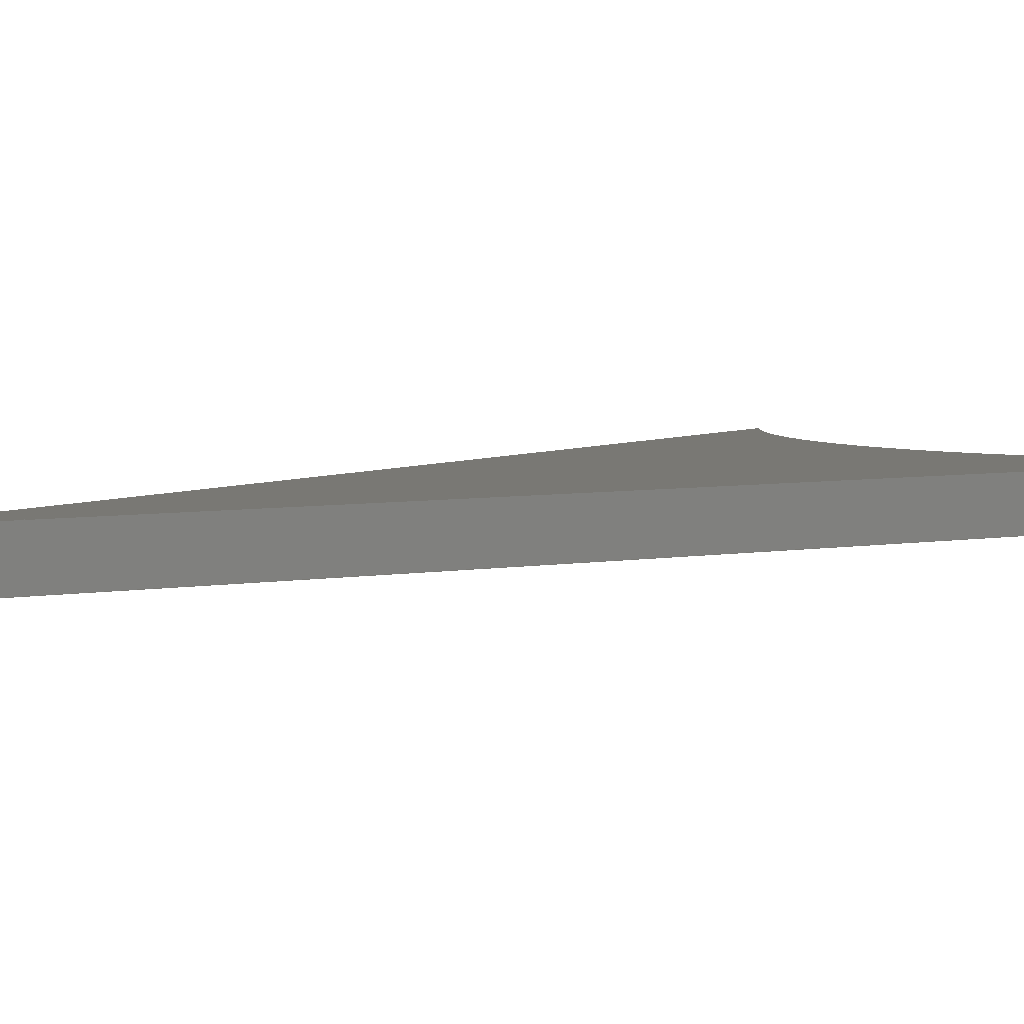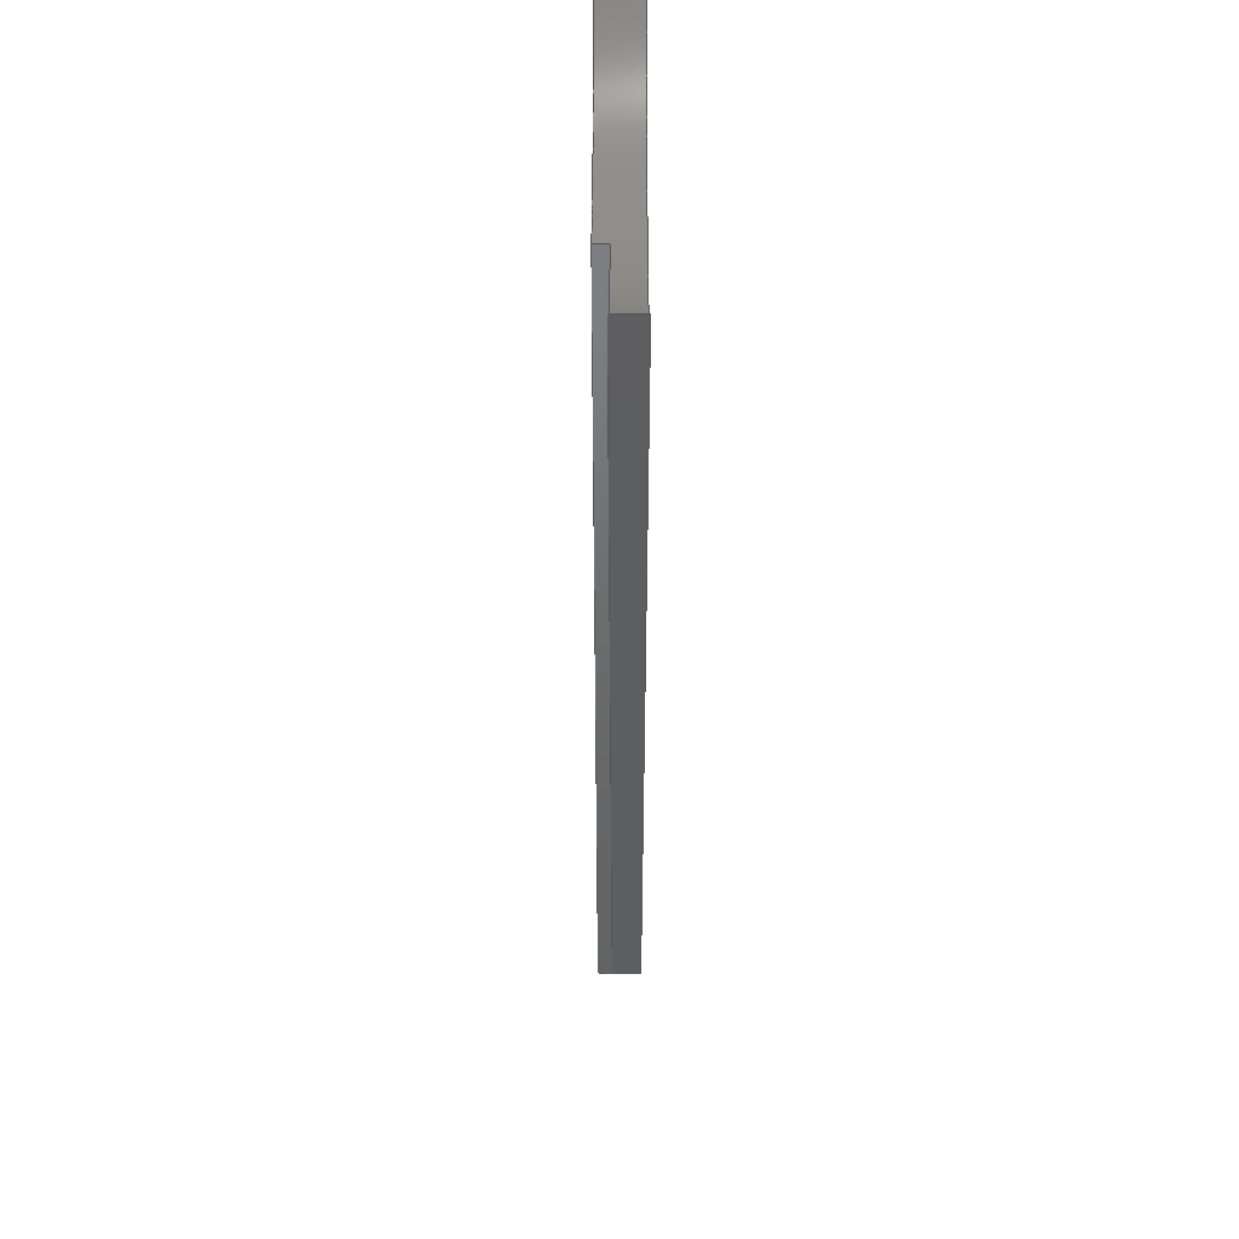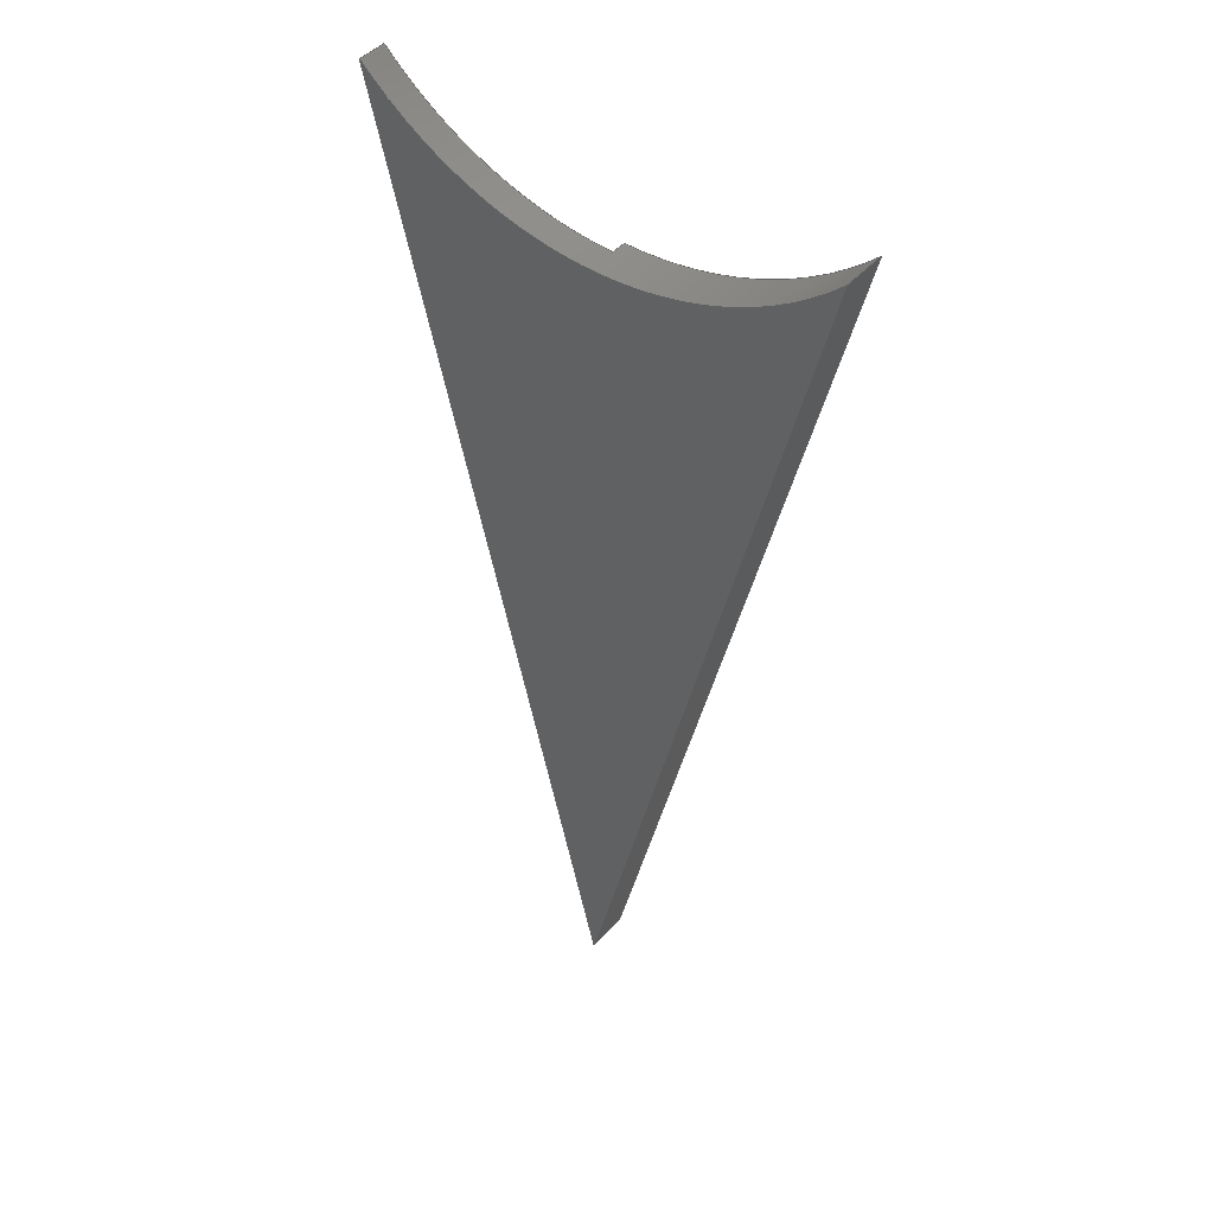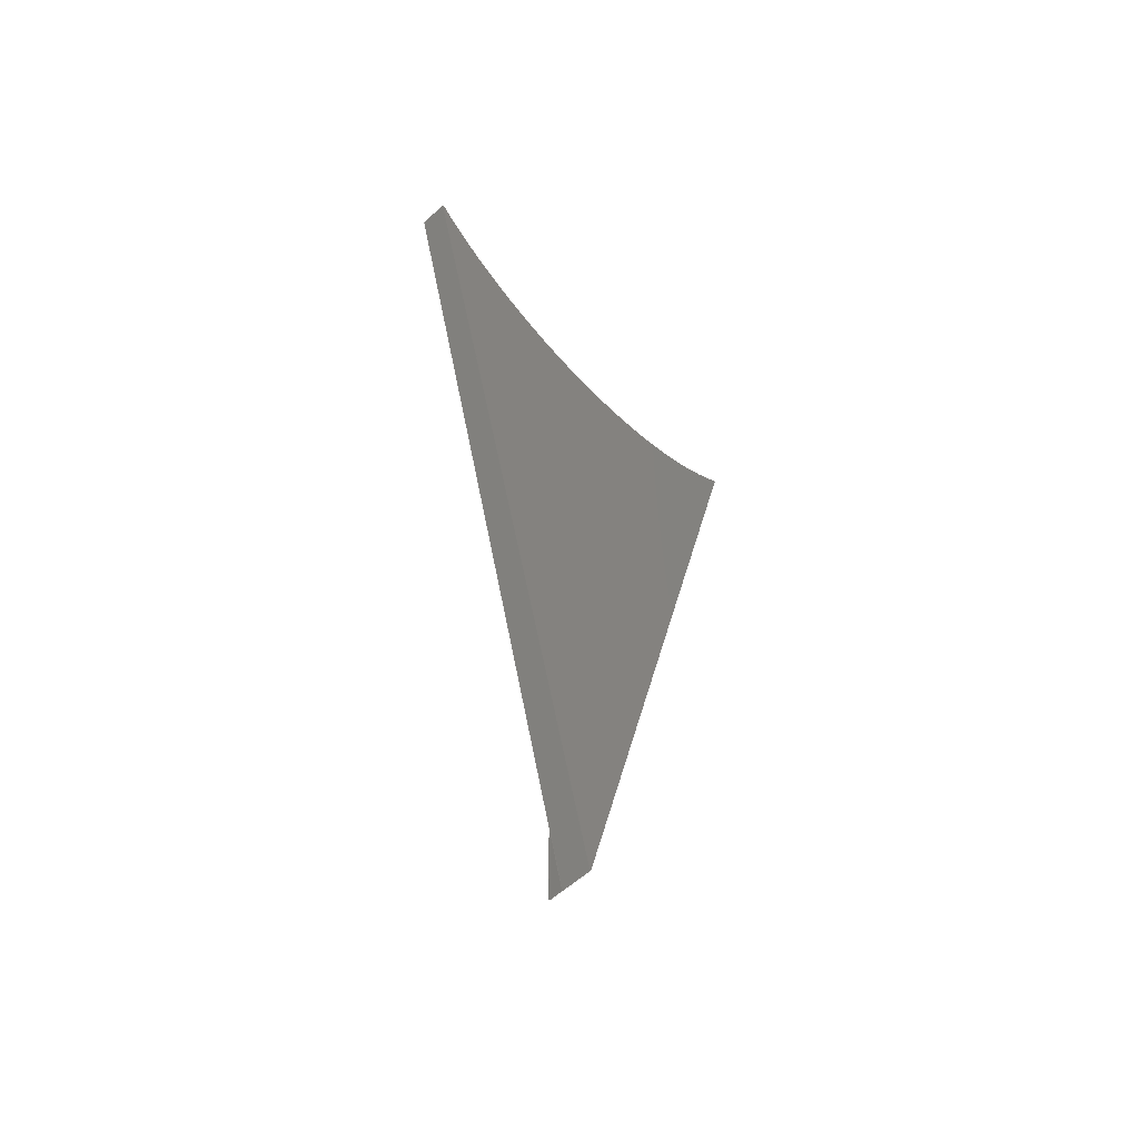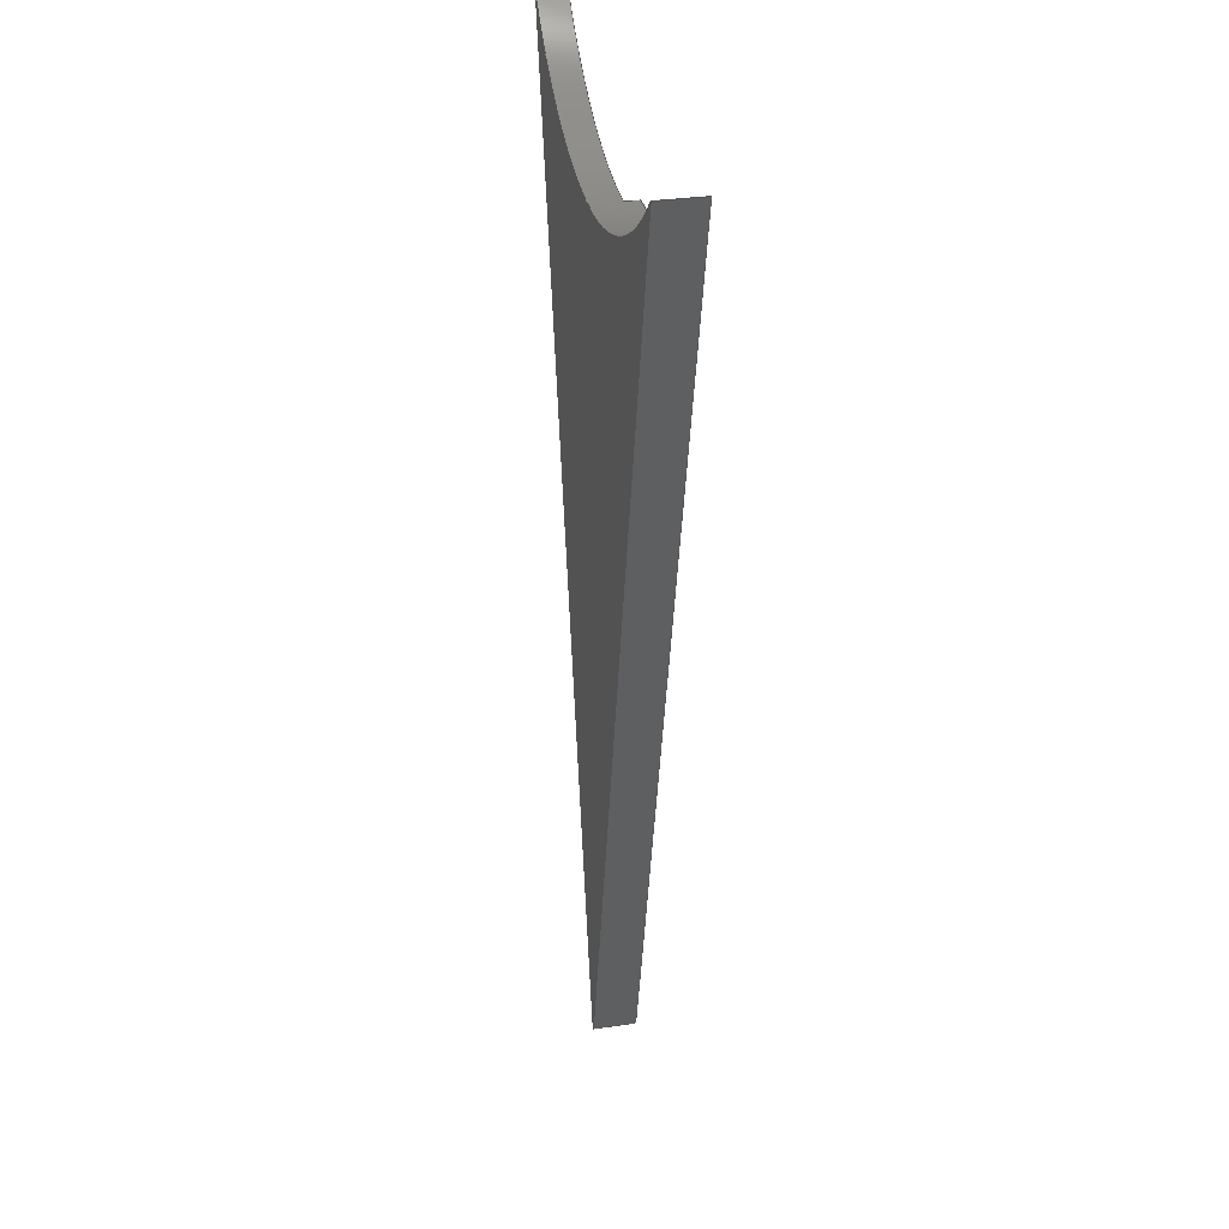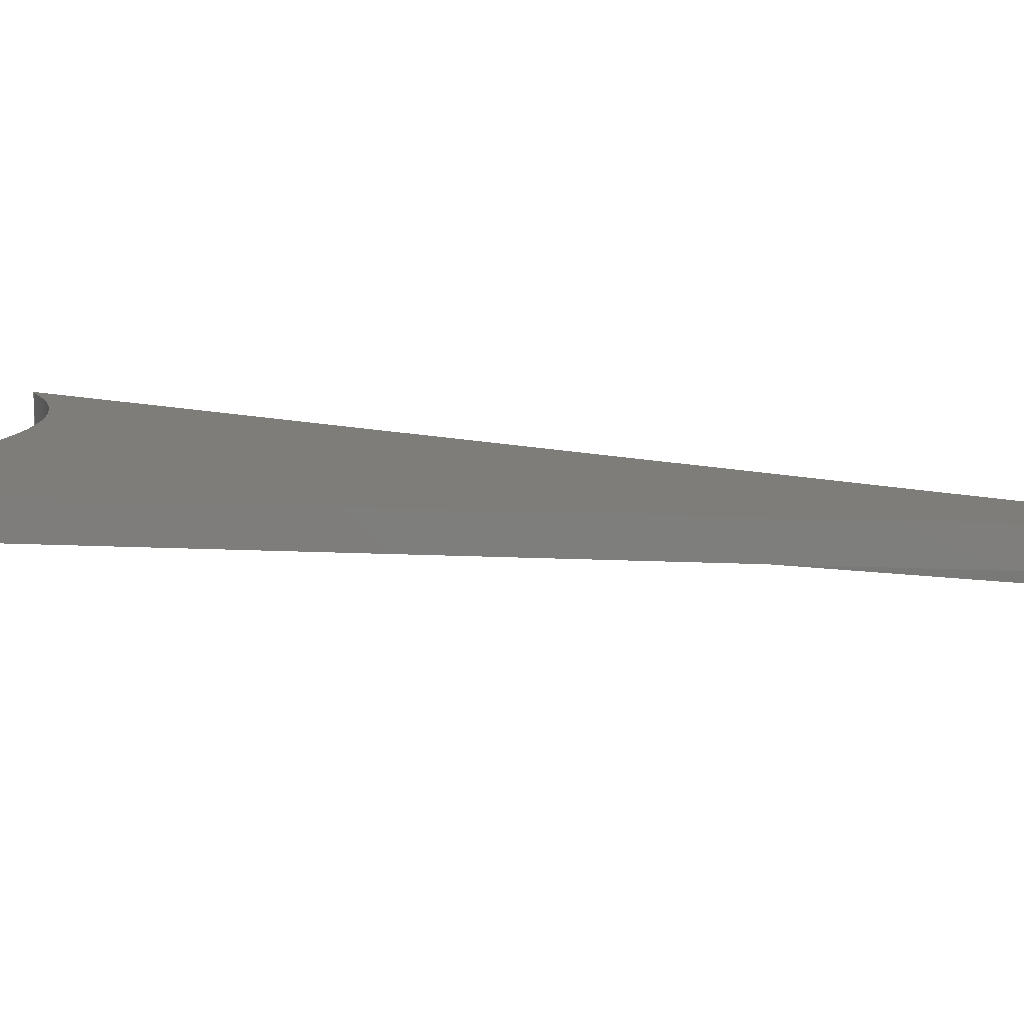
<metadata>
{"format":"step","ext":"step","renderer":"f3d","projection":"perspective","resolution":1024,"background":"white","views":[{"elev":5.2,"azim":47.1,"up":"+Z"},{"elev":42.1,"azim":-89.8,"up":"+Y"},{"elev":45.5,"azim":38.6,"up":"+Y"},{"elev":-60.2,"azim":-47.8,"up":"+Y"},{"elev":32.3,"azim":78.5,"up":"+Y"},{"elev":10.3,"azim":-68.5,"up":"+Z"}]}
</metadata>
<code>
ISO-10303-21;
DATA;
#1=SHAPE_REPRESENTATION_RELATIONSHIP('','',#140,#2);
#2=ADVANCED_BREP_SHAPE_REPRESENTATION('',(#138),#217);
#3=PLANE('',#146);
#4=PLANE('',#147);
#5=PLANE('',#148);
#6=PLANE('',#149);
#7=PLANE('',#150);
#8=PLANE('',#151);
#9=OVER_RIDING_STYLED_ITEM('',(#113),#104,#111);
#10=OVER_RIDING_STYLED_ITEM('',(#114),#105,#111);
#11=OVER_RIDING_STYLED_ITEM('',(#115),#107,#111);
#12=LINE('',#190,#23);
#13=LINE('',#194,#24);
#14=LINE('',#198,#25);
#15=LINE('',#200,#26);
#16=LINE('',#202,#27);
#17=LINE('',#204,#28);
#18=LINE('',#206,#29);
#19=LINE('',#208,#30);
#20=LINE('',#210,#31);
#21=LINE('',#212,#32);
#22=LINE('',#214,#33);
#23=VECTOR('',#158,1);
#24=VECTOR('',#161,1);
#25=VECTOR('',#164,1);
#26=VECTOR('',#167,1);
#27=VECTOR('',#168,1);
#28=VECTOR('',#169,1);
#29=VECTOR('',#172,1);
#30=VECTOR('',#175,1);
#31=VECTOR('',#178,1);
#32=VECTOR('',#179,1);
#33=VECTOR('',#182,1);
#34=ORIENTED_EDGE('',*,*,#62,.F.);
#35=ORIENTED_EDGE('',*,*,#63,.F.);
#36=ORIENTED_EDGE('',*,*,#64,.T.);
#37=ORIENTED_EDGE('',*,*,#65,.T.);
#38=ORIENTED_EDGE('',*,*,#66,.F.);
#39=ORIENTED_EDGE('',*,*,#67,.F.);
#40=ORIENTED_EDGE('',*,*,#68,.T.);
#41=ORIENTED_EDGE('',*,*,#69,.F.);
#42=ORIENTED_EDGE('',*,*,#70,.F.);
#43=ORIENTED_EDGE('',*,*,#63,.T.);
#44=ORIENTED_EDGE('',*,*,#64,.F.);
#45=ORIENTED_EDGE('',*,*,#70,.T.);
#46=ORIENTED_EDGE('',*,*,#71,.F.);
#47=ORIENTED_EDGE('',*,*,#62,.T.);
#48=ORIENTED_EDGE('',*,*,#72,.T.);
#49=ORIENTED_EDGE('',*,*,#68,.F.);
#50=ORIENTED_EDGE('',*,*,#73,.F.);
#51=ORIENTED_EDGE('',*,*,#65,.F.);
#52=ORIENTED_EDGE('',*,*,#71,.T.);
#53=ORIENTED_EDGE('',*,*,#69,.T.);
#54=ORIENTED_EDGE('',*,*,#74,.T.);
#55=ORIENTED_EDGE('',*,*,#72,.F.);
#56=ORIENTED_EDGE('',*,*,#67,.T.);
#57=ORIENTED_EDGE('',*,*,#75,.T.);
#58=ORIENTED_EDGE('',*,*,#74,.F.);
#59=ORIENTED_EDGE('',*,*,#73,.T.);
#60=ORIENTED_EDGE('',*,*,#75,.F.);
#61=ORIENTED_EDGE('',*,*,#66,.T.);
#62=EDGE_CURVE('',#76,#77,#85,.T.);
#63=EDGE_CURVE('',#78,#76,#12,.T.);
#64=EDGE_CURVE('',#78,#79,#86,.T.);
#65=EDGE_CURVE('',#79,#80,#13,.T.);
#66=EDGE_CURVE('',#81,#80,#87,.T.);
#67=EDGE_CURVE('',#77,#81,#14,.T.);
#68=EDGE_CURVE('',#76,#82,#15,.T.);
#69=EDGE_CURVE('',#83,#82,#16,.T.);
#70=EDGE_CURVE('',#78,#83,#17,.T.);
#71=EDGE_CURVE('',#79,#83,#18,.T.);
#72=EDGE_CURVE('',#77,#82,#19,.T.);
#73=EDGE_CURVE('',#80,#84,#20,.T.);
#74=EDGE_CURVE('',#82,#84,#21,.T.);
#75=EDGE_CURVE('',#81,#84,#22,.T.);
#76=VERTEX_POINT('',#188);
#77=VERTEX_POINT('',#189);
#78=VERTEX_POINT('',#191);
#79=VERTEX_POINT('',#193);
#80=VERTEX_POINT('',#195);
#81=VERTEX_POINT('',#197);
#82=VERTEX_POINT('',#201);
#83=VERTEX_POINT('',#203);
#84=VERTEX_POINT('',#211);
#85=CIRCLE('',#143,0.1141);
#86=CIRCLE('',#144,0.1141);
#87=CIRCLE('',#145,0.1141);
#88=EDGE_LOOP('',(#34,#35,#36,#37,#38,#39));
#89=EDGE_LOOP('',(#40,#41,#42,#43));
#90=EDGE_LOOP('',(#44,#45,#46));
#91=EDGE_LOOP('',(#47,#48,#49));
#92=EDGE_LOOP('',(#50,#51,#52,#53,#54));
#93=EDGE_LOOP('',(#55,#56,#57,#58));
#94=EDGE_LOOP('',(#59,#60,#61));
#95=FACE_BOUND('',#88,.T.);
#96=FACE_BOUND('',#89,.T.);
#97=FACE_BOUND('',#90,.T.);
#98=FACE_BOUND('',#91,.T.);
#99=FACE_BOUND('',#92,.T.);
#100=FACE_BOUND('',#93,.T.);
#101=FACE_BOUND('',#94,.T.);
#102=CYLINDRICAL_SURFACE('',#142,0.1141);
#103=ADVANCED_FACE('',(#95),#102,.F.);
#104=ADVANCED_FACE('',(#96),#3,.F.);
#105=ADVANCED_FACE('',(#97),#4,.T.);
#106=ADVANCED_FACE('',(#98),#5,.F.);
#107=ADVANCED_FACE('',(#99),#6,.T.);
#108=ADVANCED_FACE('',(#100),#7,.F.);
#109=ADVANCED_FACE('',(#101),#8,.F.);
#110=CLOSED_SHELL('',(#103,#104,#105,#106,#107,#108,#109));
#111=STYLED_ITEM('',(#112),#138);
#112=PRESENTATION_STYLE_ASSIGNMENT((#116));
#113=PRESENTATION_STYLE_ASSIGNMENT((#117));
#114=PRESENTATION_STYLE_ASSIGNMENT((#118));
#115=PRESENTATION_STYLE_ASSIGNMENT((#119));
#116=SURFACE_STYLE_USAGE(.BOTH.,#120);
#117=SURFACE_STYLE_USAGE(.BOTH.,#121);
#118=SURFACE_STYLE_USAGE(.BOTH.,#122);
#119=SURFACE_STYLE_USAGE(.BOTH.,#123);
#120=SURFACE_SIDE_STYLE('',(#124));
#121=SURFACE_SIDE_STYLE('',(#125));
#122=SURFACE_SIDE_STYLE('',(#126));
#123=SURFACE_SIDE_STYLE('',(#127));
#124=SURFACE_STYLE_FILL_AREA(#128);
#125=SURFACE_STYLE_FILL_AREA(#129);
#126=SURFACE_STYLE_FILL_AREA(#130);
#127=SURFACE_STYLE_FILL_AREA(#131);
#128=FILL_AREA_STYLE('',(#132));
#129=FILL_AREA_STYLE('',(#133));
#130=FILL_AREA_STYLE('',(#134));
#131=FILL_AREA_STYLE('',(#135));
#132=FILL_AREA_STYLE_COLOUR('',#136);
#133=FILL_AREA_STYLE_COLOUR('',#137);
#134=FILL_AREA_STYLE_COLOUR('',#137);
#135=FILL_AREA_STYLE_COLOUR('',#137);
#136=COLOUR_RGB('',0.7686,0.8863,0.9529);
#137=COLOUR_RGB('',0.4314,0.01961,0.01176);
#138=MANIFOLD_SOLID_BREP('Part 46',#110);
#139=SHAPE_DEFINITION_REPRESENTATION(#222,#140);
#140=SHAPE_REPRESENTATION('Part 46',(#141),#217);
#141=AXIS2_PLACEMENT_3D('',#185,#152,#153);
#142=AXIS2_PLACEMENT_3D('',#186,#154,#155);
#143=AXIS2_PLACEMENT_3D('',#187,#156,#157);
#144=AXIS2_PLACEMENT_3D('',#192,#159,#160);
#145=AXIS2_PLACEMENT_3D('',#196,#162,#163);
#146=AXIS2_PLACEMENT_3D('',#199,#165,#166);
#147=AXIS2_PLACEMENT_3D('',#205,#170,#171);
#148=AXIS2_PLACEMENT_3D('',#207,#173,#174);
#149=AXIS2_PLACEMENT_3D('',#209,#176,#177);
#150=AXIS2_PLACEMENT_3D('',#213,#180,#181);
#151=AXIS2_PLACEMENT_3D('',#215,#183,#184);
#152=DIRECTION('',(0,0,1));
#153=DIRECTION('',(1,0,0));
#154=DIRECTION('',(0,0,-1));
#155=DIRECTION('',(-1,0,0));
#156=DIRECTION('',(0,0,1));
#157=DIRECTION('',(1,0,0));
#158=DIRECTION('',(0,0,-1));
#159=DIRECTION('',(0,0,1));
#160=DIRECTION('',(1,0,0));
#161=DIRECTION('',(0,0,-1));
#162=DIRECTION('',(0,0,1));
#163=DIRECTION('',(1,0,0));
#164=DIRECTION('',(0,0,-1));
#165=DIRECTION('',(0.9726,0.2326,0));
#166=DIRECTION('',(-0.2326,0.9726,0));
#167=DIRECTION('',(0.2326,-0.9726,0));
#168=DIRECTION('',(0,0,-1));
#169=DIRECTION('',(0.2326,-0.9726,0));
#170=DIRECTION('',(0,0,1));
#171=DIRECTION('',(1,0,0));
#172=DIRECTION('',(-0.2326,-0.9726,0));
#173=DIRECTION('',(0,0,1));
#174=DIRECTION('',(1,0,0));
#175=DIRECTION('',(0,-1,0));
#176=DIRECTION('',(0.9726,-0.2326,0));
#177=DIRECTION('',(0.2326,0.9726,0));
#178=DIRECTION('',(-0.2326,-0.9726,0));
#179=DIRECTION('',(0,0,-1));
#180=DIRECTION('',(1,0,0));
#181=DIRECTION('',(0,0,-1));
#182=DIRECTION('',(0,-1,0));
#183=DIRECTION('',(0,0,1));
#184=DIRECTION('',(1,0,0));
#185=CARTESIAN_POINT('',(0,0,0));
#186=CARTESIAN_POINT('',(1.093,-0.4323,0.04));
#187=CARTESIAN_POINT('',(1.093,-0.4323,0.03));
#188=CARTESIAN_POINT('',(1.013,-0.5129,0.03));
#189=CARTESIAN_POINT('',(1.093,-0.5464,0.03));
#190=CARTESIAN_POINT('',(1.013,-0.5129,0.04));
#191=CARTESIAN_POINT('',(1.013,-0.5129,0.04));
#192=CARTESIAN_POINT('',(1.093,-0.4323,0.04));
#193=CARTESIAN_POINT('',(1.174,-0.5129,0.04));
#194=CARTESIAN_POINT('',(1.174,-0.5129,0.04));
#195=CARTESIAN_POINT('',(1.174,-0.5129,0.025));
#196=CARTESIAN_POINT('',(1.093,-0.4323,0.025));
#197=CARTESIAN_POINT('',(1.093,-0.5464,0.025));
#198=CARTESIAN_POINT('',(1.093,-0.5464,0.04));
#199=CARTESIAN_POINT('',(1.053,-0.6816,0.04));
#200=CARTESIAN_POINT('',(1.053,-0.6816,0.03));
#201=CARTESIAN_POINT('',(1.093,-0.8502,0.03));
#202=CARTESIAN_POINT('',(1.093,-0.8502,0.04));
#203=CARTESIAN_POINT('',(1.093,-0.8502,0.04));
#204=CARTESIAN_POINT('',(1.053,-0.6816,0.04));
#205=CARTESIAN_POINT('',(0.8844,-0.6412,0.04));
#206=CARTESIAN_POINT('',(1.134,-0.6816,0.04));
#207=CARTESIAN_POINT('',(0.8844,-0.6412,0.03));
#208=CARTESIAN_POINT('',(1.093,-0.6983,0.03));
#209=CARTESIAN_POINT('',(1.134,-0.6816,0.04));
#210=CARTESIAN_POINT('',(1.134,-0.6816,0.025));
#211=CARTESIAN_POINT('',(1.093,-0.8502,0.025));
#212=CARTESIAN_POINT('',(1.093,-0.8502,0.04));
#213=CARTESIAN_POINT('',(1.093,-0.6983,0.04));
#214=CARTESIAN_POINT('',(1.093,-0.6983,0.025));
#215=CARTESIAN_POINT('',(1.302,-0.6412,0.025));
#216=MECHANICAL_DESIGN_GEOMETRIC_PRESENTATION_REPRESENTATION('',(#111,#9,
#10,#11),#217);
#217=(
GEOMETRIC_REPRESENTATION_CONTEXT(3)
GLOBAL_UNCERTAINTY_ASSIGNED_CONTEXT((#218))
GLOBAL_UNIT_ASSIGNED_CONTEXT((#221,#220,#219))
REPRESENTATION_CONTEXT('Part 46','TOP_LEVEL_ASSEMBLY_PART')
);
#218=UNCERTAINTY_MEASURE_WITH_UNIT(LENGTH_MEASURE(1e-08),#221,
'DISTANCE_ACCURACY_VALUE','Maximum Tolerance applied to model');
#219=(
NAMED_UNIT(*)
SI_UNIT($,.STERADIAN.)
SOLID_ANGLE_UNIT()
);
#220=(
NAMED_UNIT(*)
PLANE_ANGLE_UNIT()
SI_UNIT($,.RADIAN.)
);
#221=(
LENGTH_UNIT()
NAMED_UNIT(*)
SI_UNIT($,.METRE.)
);
#222=PRODUCT_DEFINITION_SHAPE('','',#223);
#223=PRODUCT_DEFINITION('','',#225,#224);
#224=PRODUCT_DEFINITION_CONTEXT('',#231,'design');
#225=PRODUCT_DEFINITION_FORMATION_WITH_SPECIFIED_SOURCE('','',#227,
 .NOT_KNOWN.);
#226=PRODUCT_RELATED_PRODUCT_CATEGORY('','',(#227));
#227=PRODUCT('Part 46','Part 46','Part 46',(#229));
#228=PRODUCT_CATEGORY('','');
#229=PRODUCT_CONTEXT('',#231,'mechanical');
#230=APPLICATION_PROTOCOL_DEFINITION('international standard',
'ap242_managed_model_based_3d_engineering',2011,#231);
#231=APPLICATION_CONTEXT('managed model based 3d engineering');
ENDSEC;
END-ISO-10303-21;

</code>
